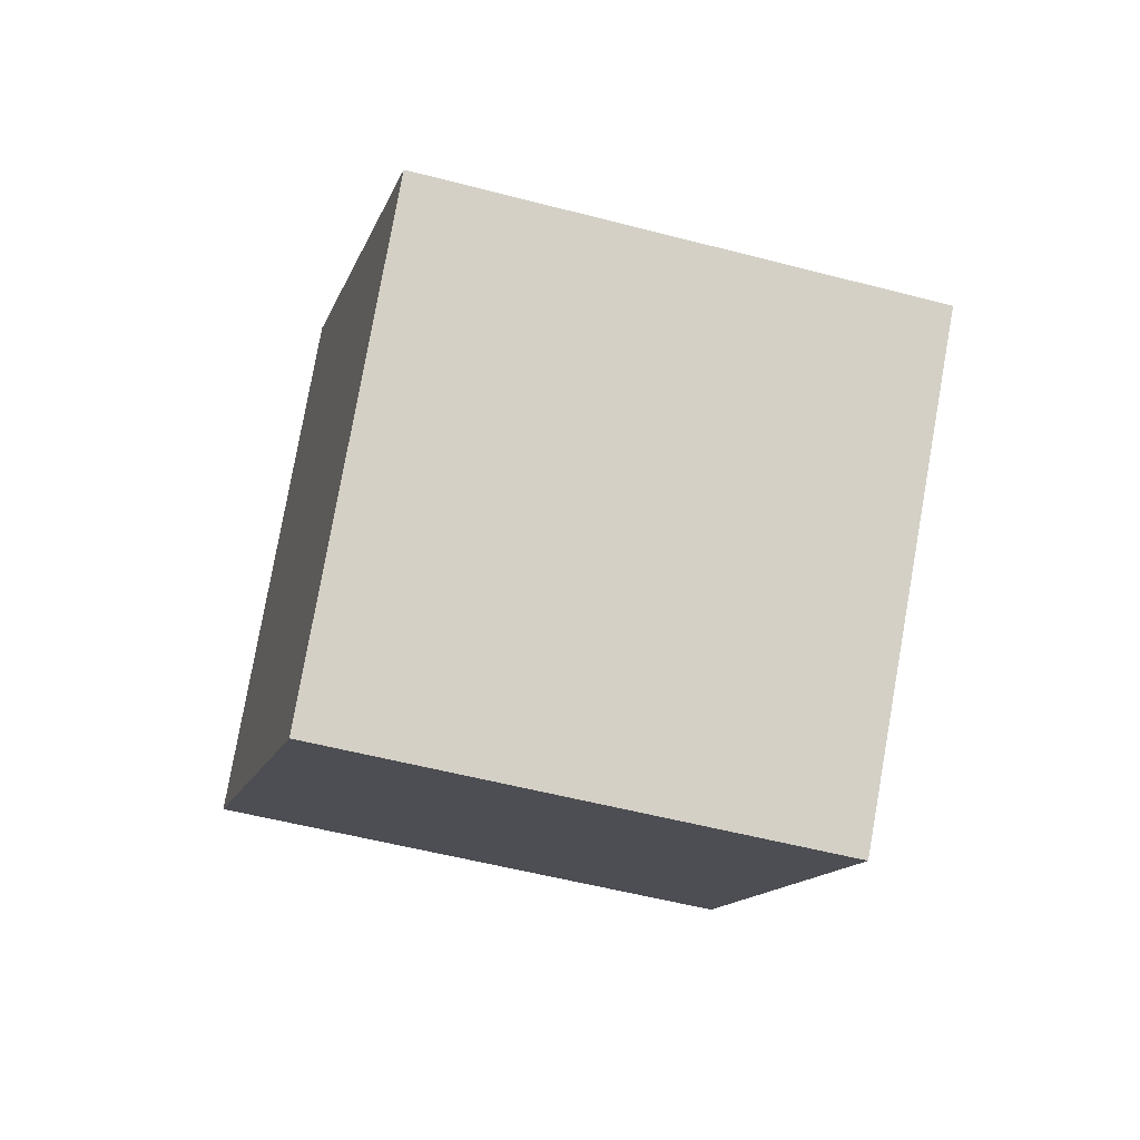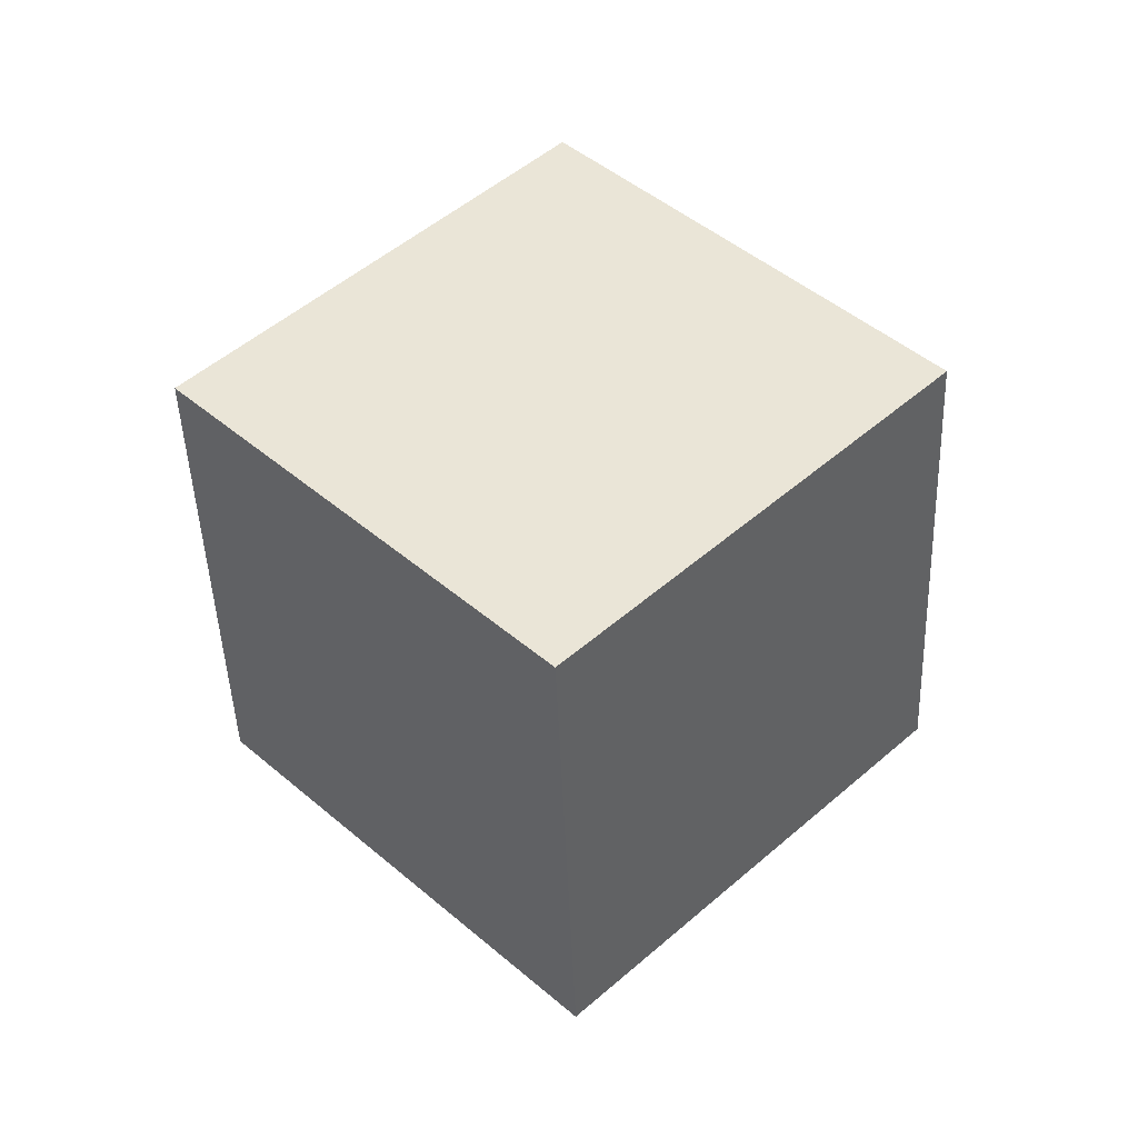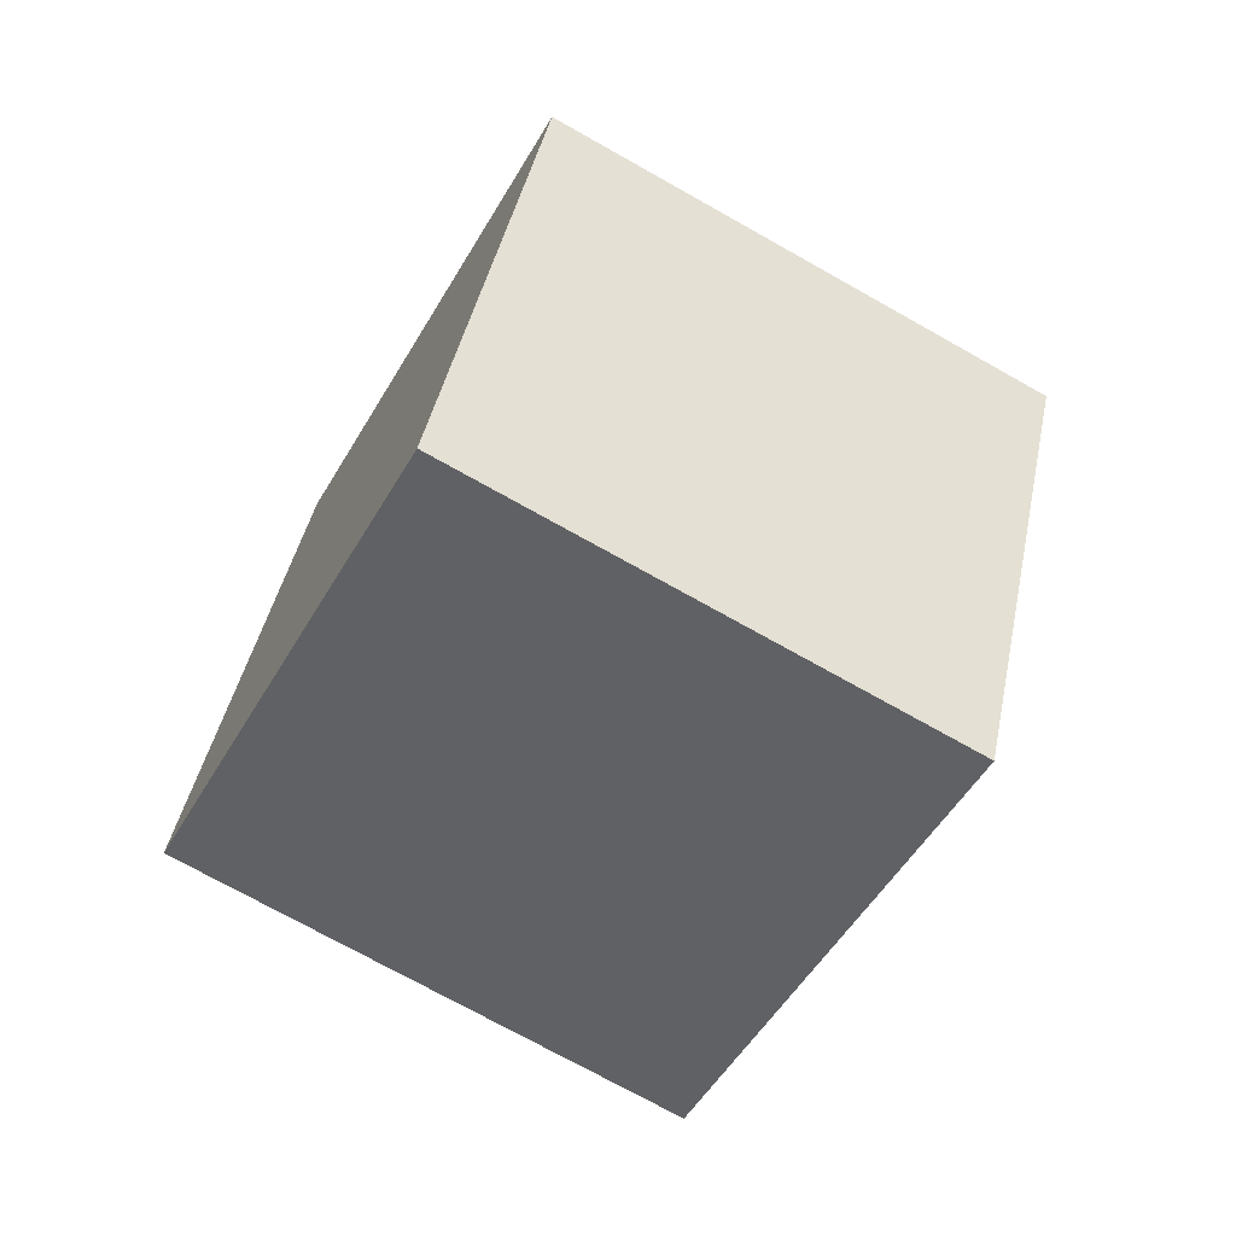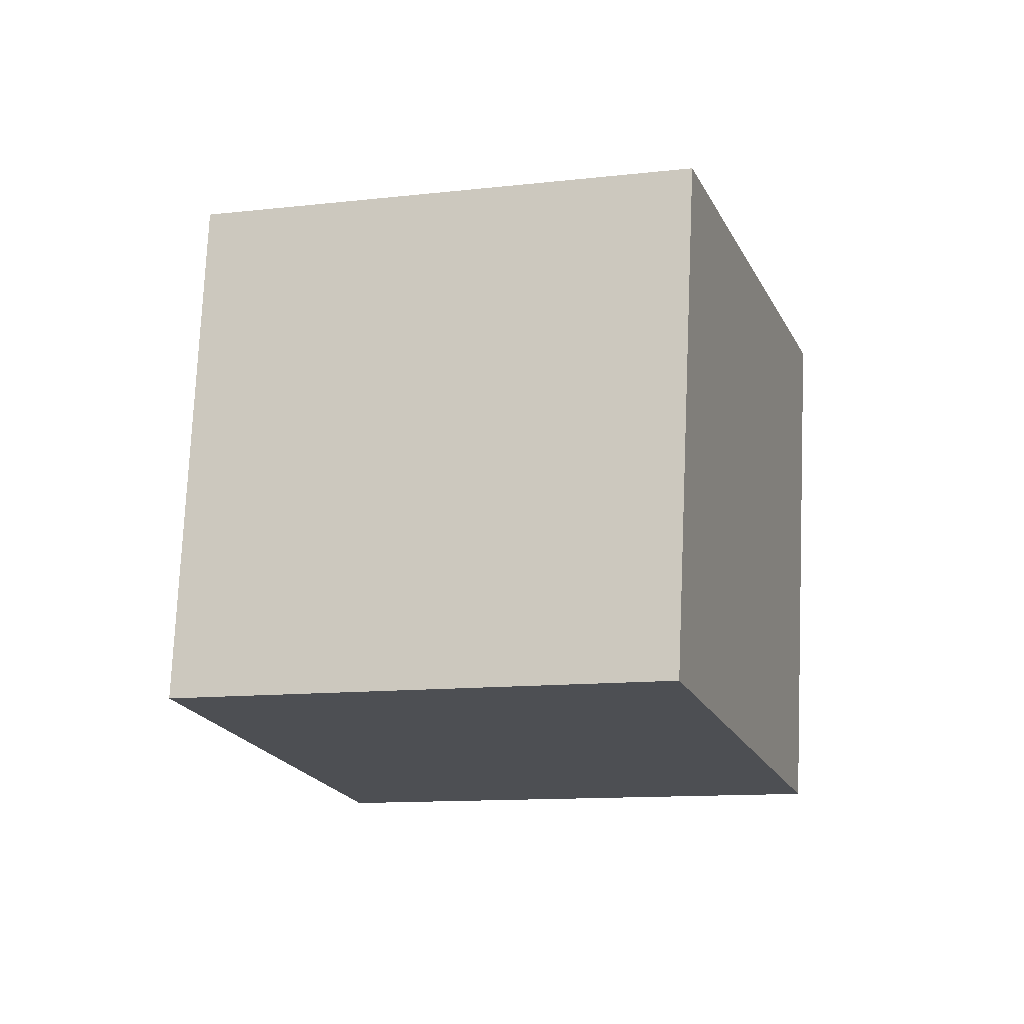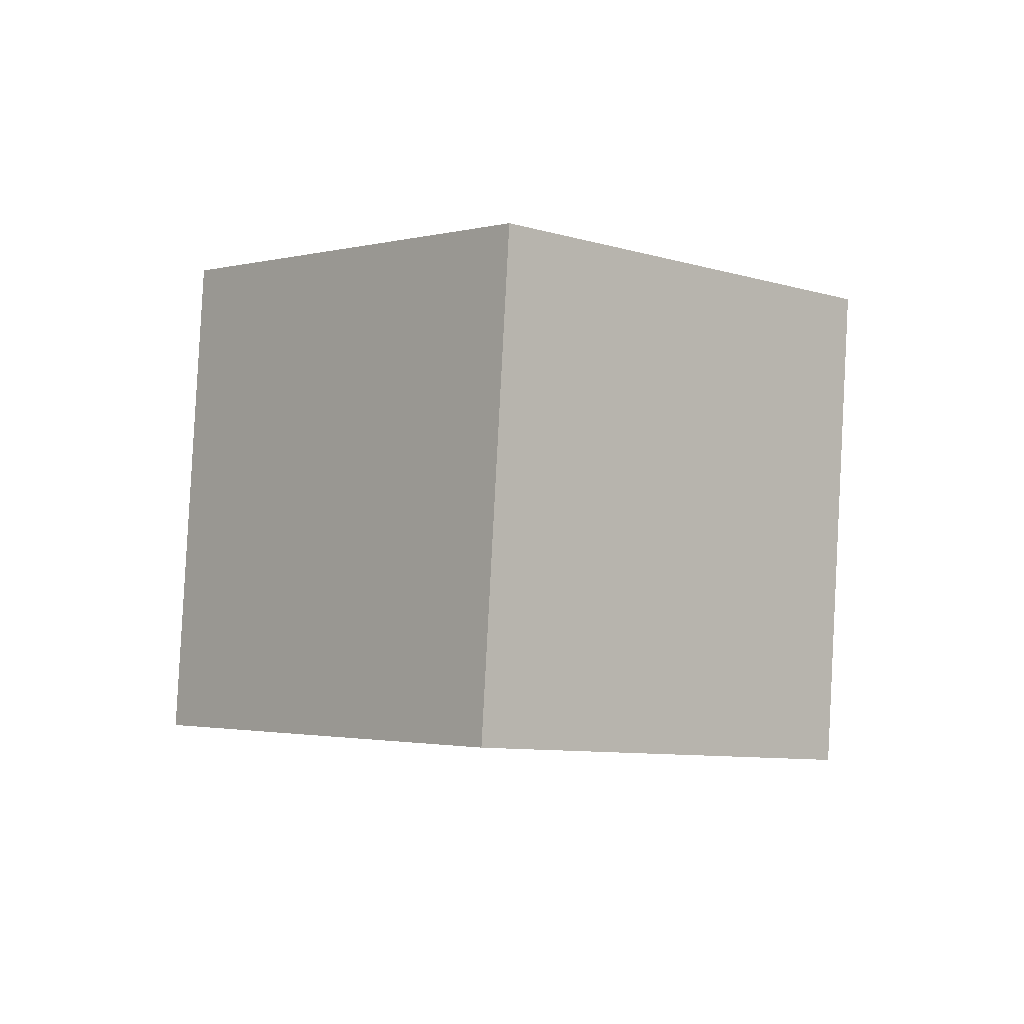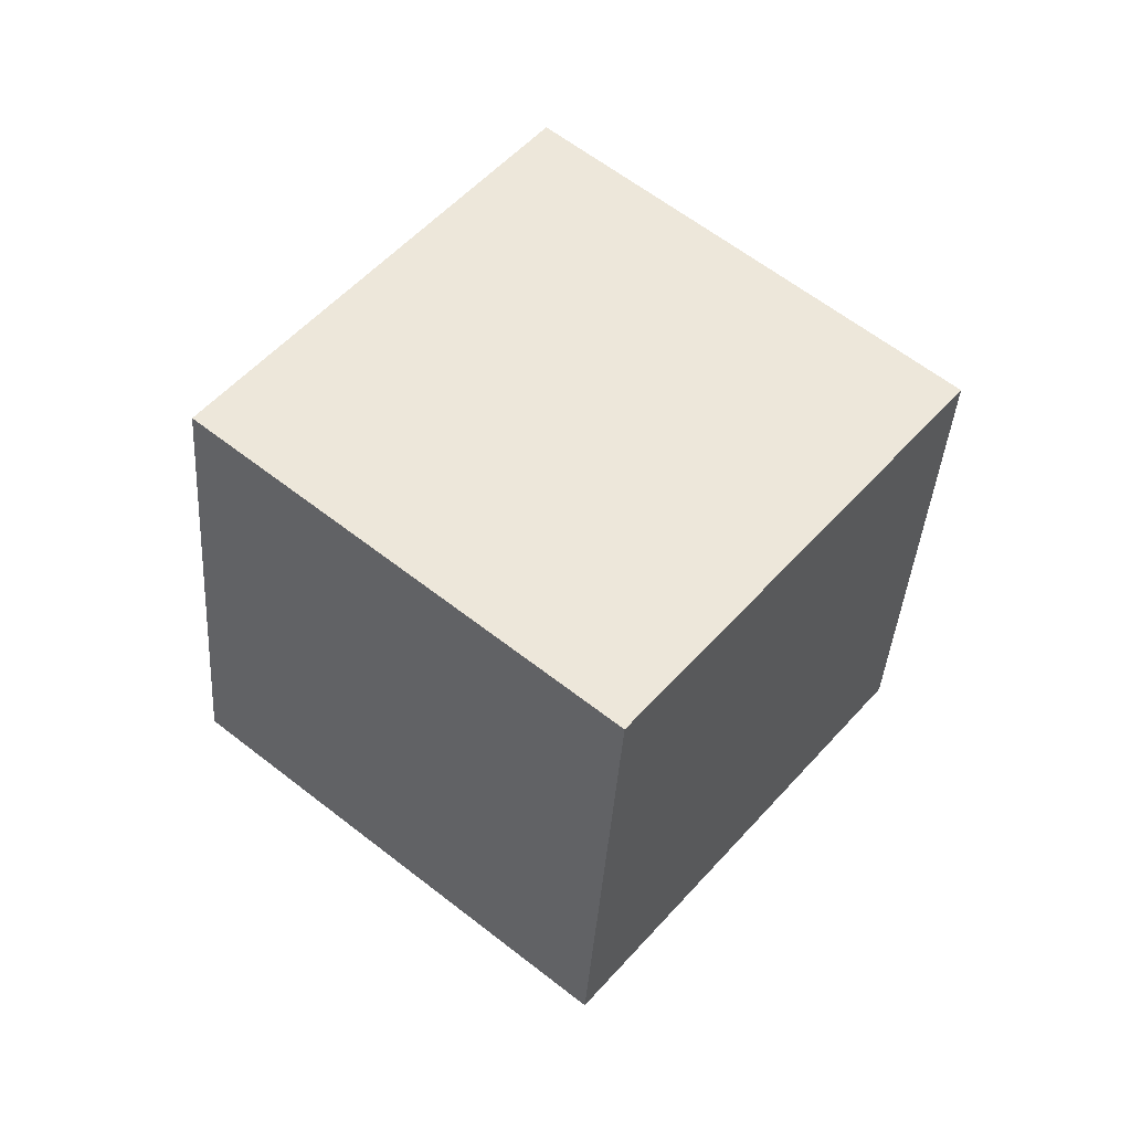
<metadata>
{"format":"obj","ext":"obj","renderer":"f3d","projection":"perspective","resolution":1024,"background":"white","views":[{"elev":26.5,"azim":-148.0,"up":"+Y"},{"elev":-4.8,"azim":168.5,"up":"+Z"},{"elev":75.8,"azim":-118.9,"up":"+Y"},{"elev":-70.6,"azim":-135.2,"up":"+Y"},{"elev":-60.1,"azim":-74.4,"up":"+Z"},{"elev":-3.7,"azim":40.6,"up":"+Z"}]}
</metadata>
<code>
v -11.39 1.461 -6.25
v -5.45 -4.529 -0.8833
v -9.497 8.989 0.05298
v -3.554 2.999 5.42
v -3.577 4.189 -11.86
v 2.366 -1.801 -6.493
v -1.681 11.72 -5.557
v 4.262 5.727 -0.19
f 2 4 1
f 5 2 1
f 1 4 3
f 3 5 1
f 2 8 4
f 6 2 5
f 6 8 2
f 4 8 3
f 7 5 3
f 3 8 7
f 7 6 5
f 8 6 7

</code>
